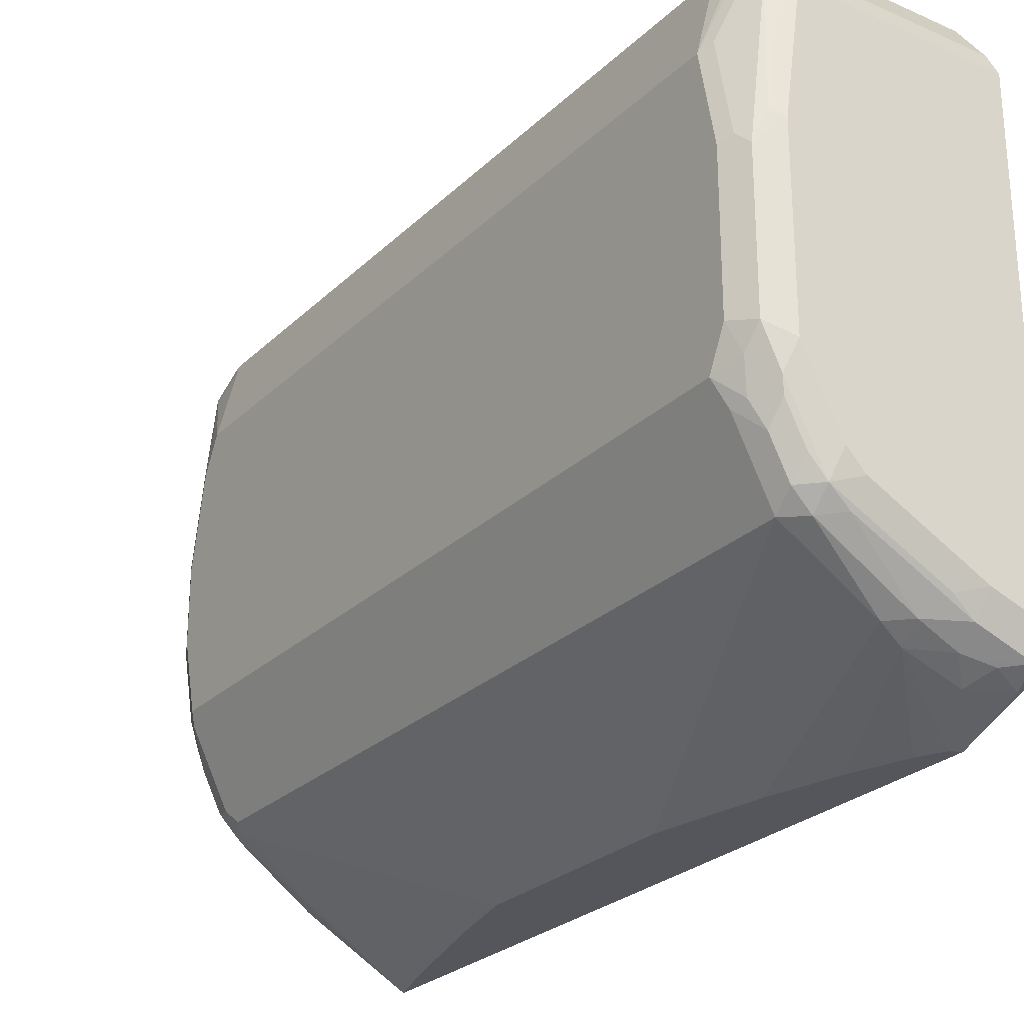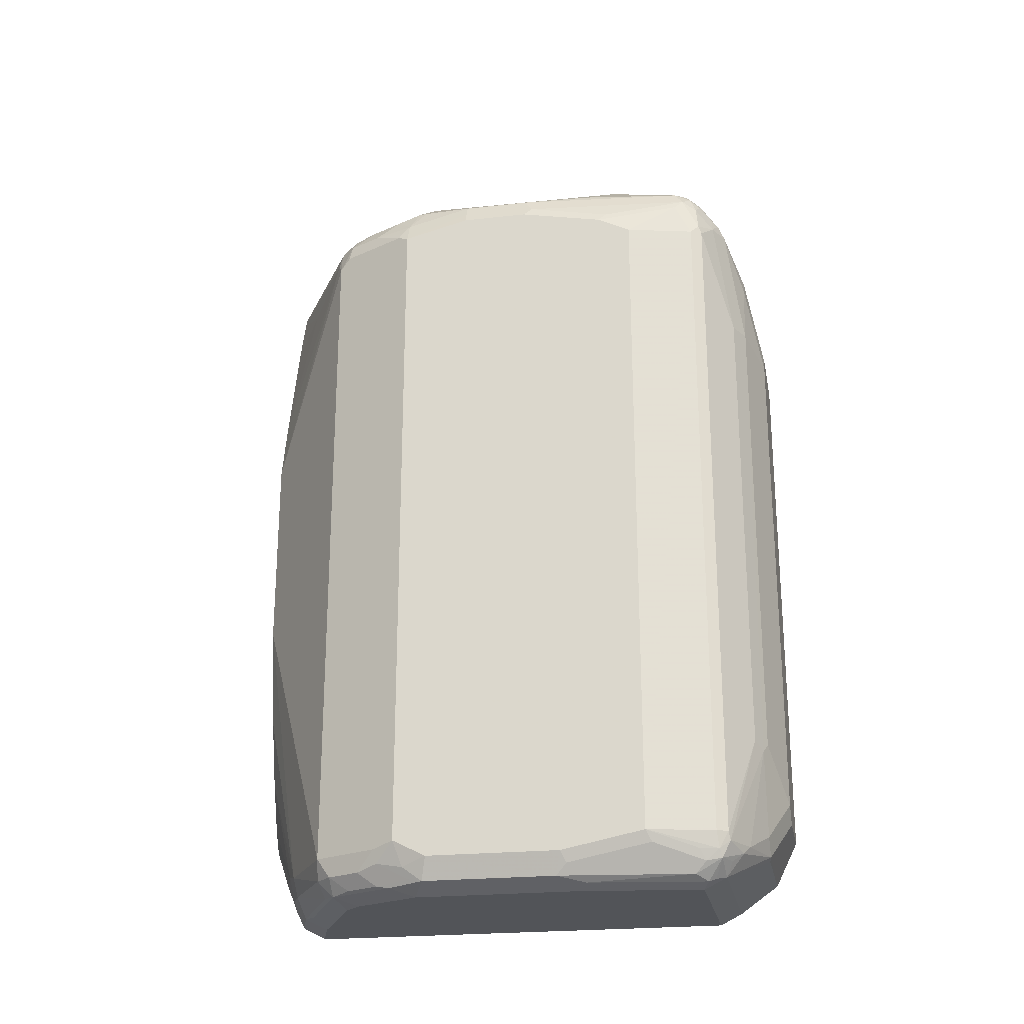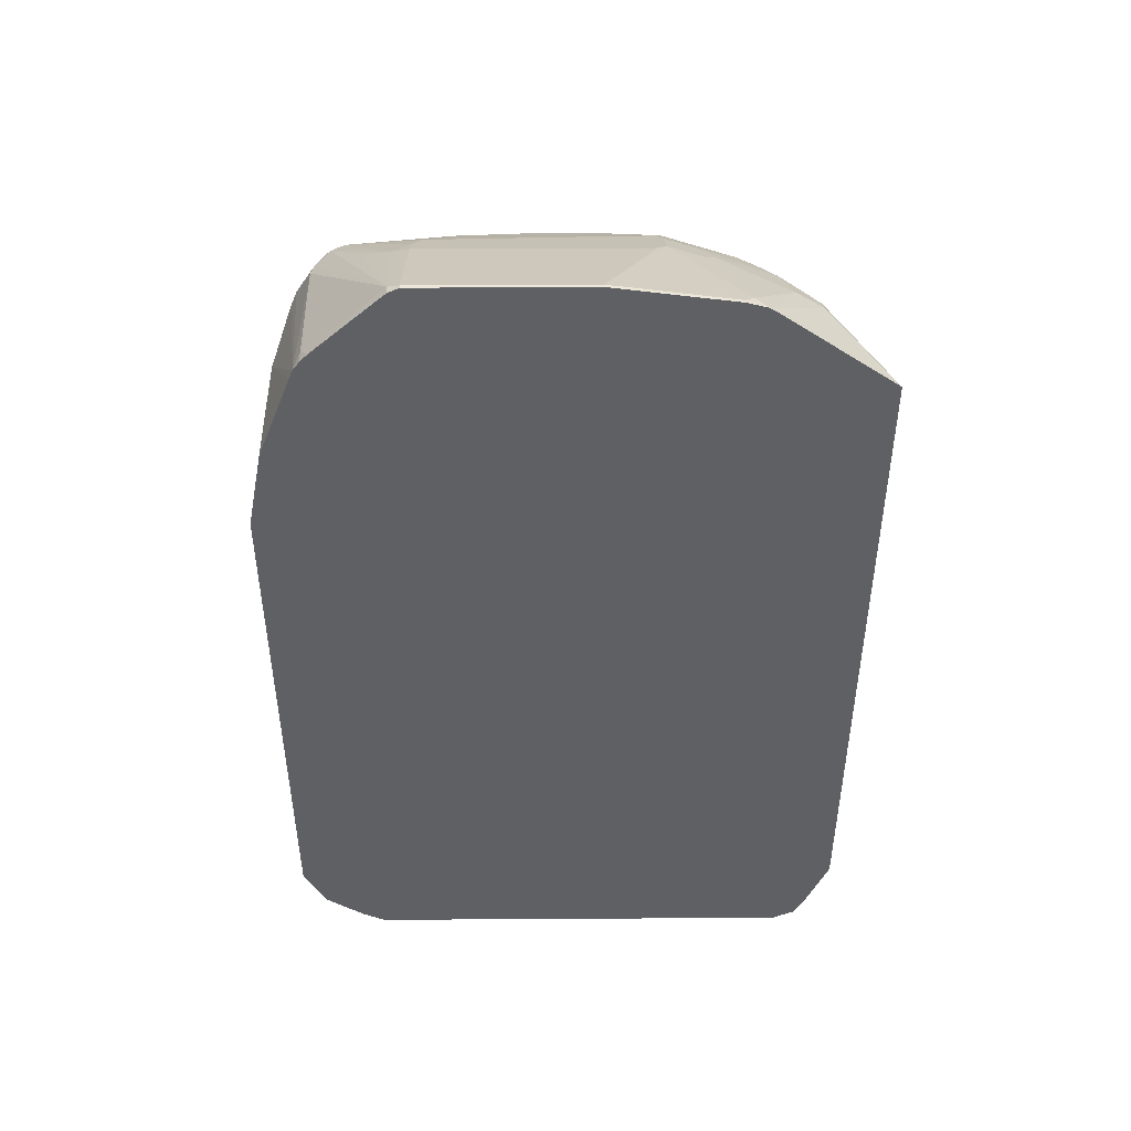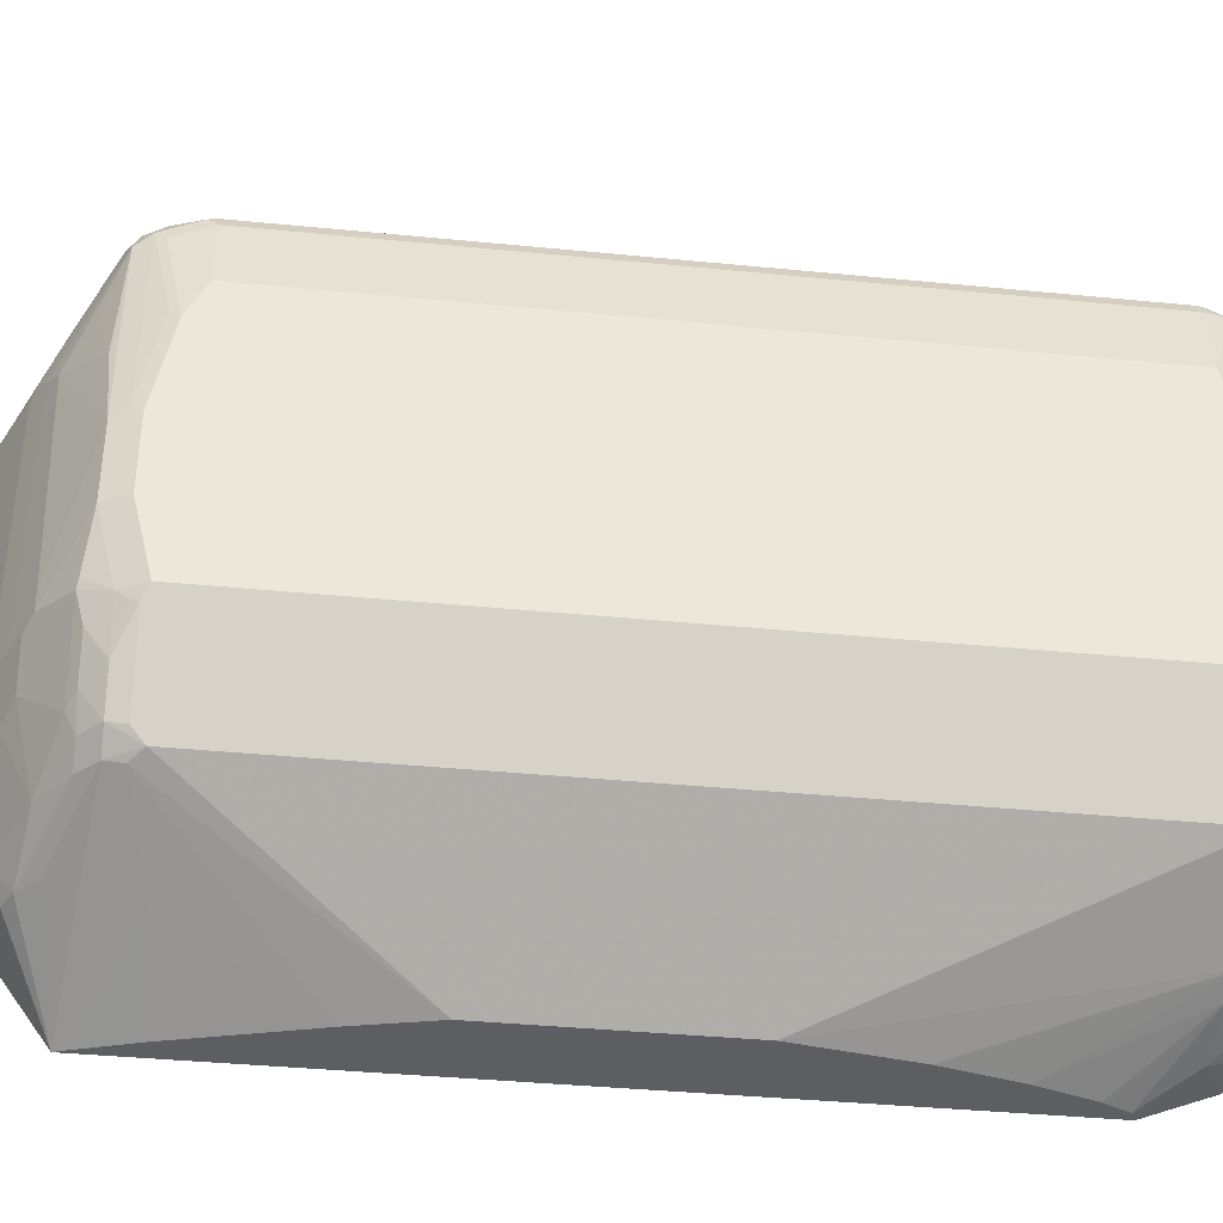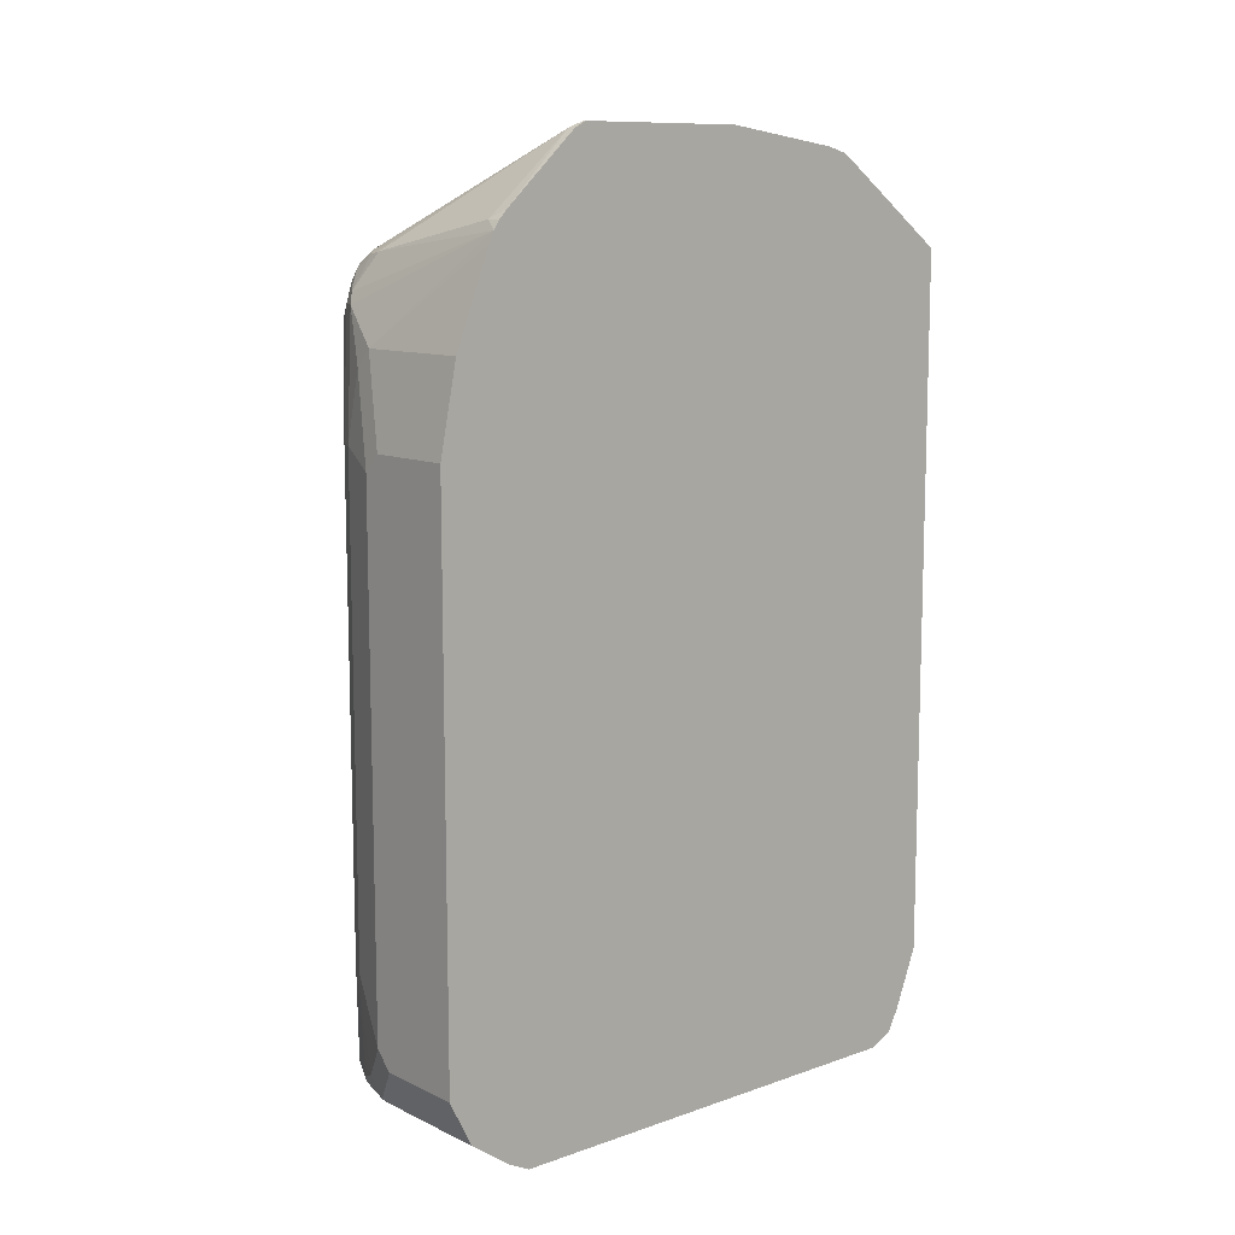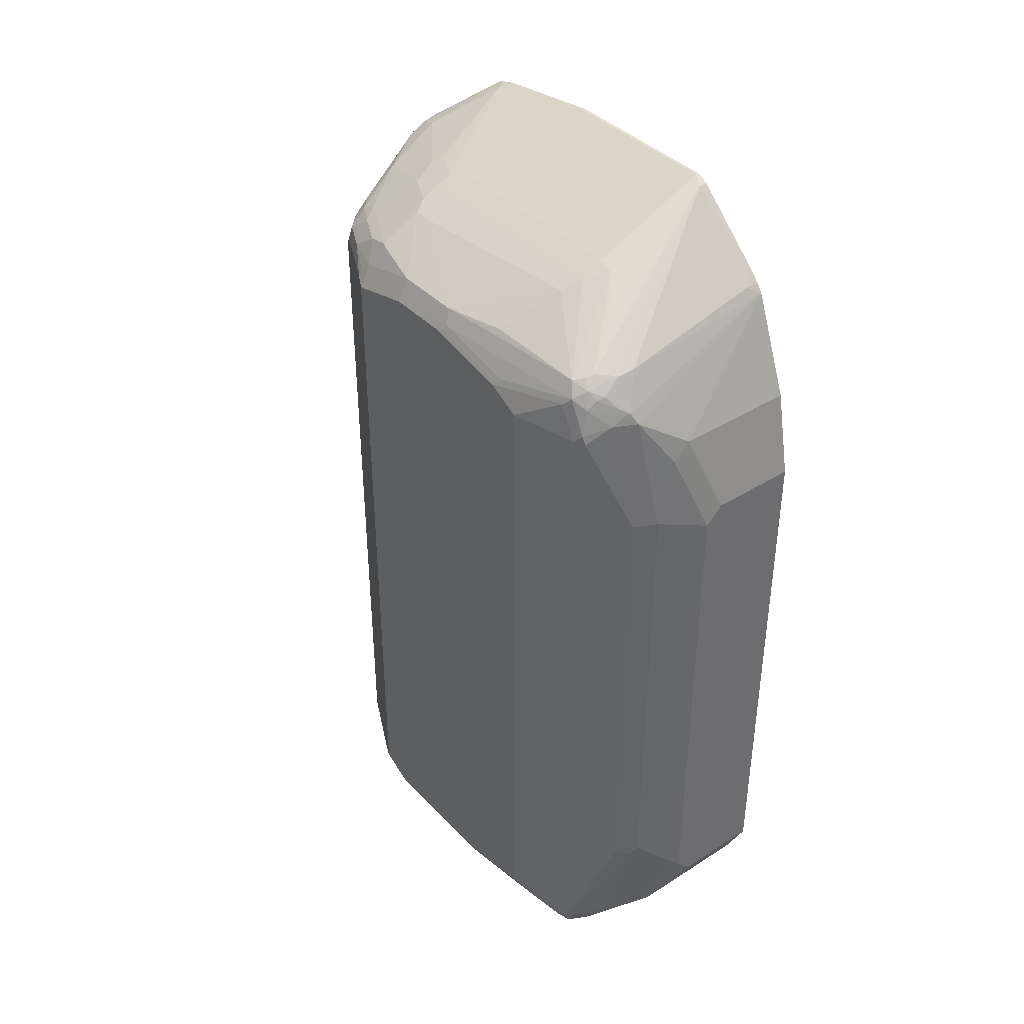
<metadata>
{"format":"obj","ext":"obj","renderer":"f3d","projection":"perspective","resolution":1024,"background":"white","views":[{"elev":-26.3,"azim":-34.6,"up":"+Z"},{"elev":-23.0,"azim":-79.2,"up":"+Y"},{"elev":45.3,"azim":89.6,"up":"+Y"},{"elev":-38.0,"azim":-97.2,"up":"+Z"},{"elev":10.6,"azim":49.2,"up":"+Y"},{"elev":39.2,"azim":-38.3,"up":"+Y"}]}
</metadata>
<code>
v -0.3957 0.07659 0.69
v -0.3957 0.1533 0.6746
v -0.4753 0.07659 0.69
v -0.3957 -0.414 0.69
v -0.3957 0.2334 0.6431
v -0.506 0.1533 0.6746
v -0.4907 0.06132 0.69
v -0.4753 -0.414 0.69
v -0.5136 -0.4523 0.6708
v -0.3957 -0.4549 0.6695
v -0.3957 0.2424 0.6394
v -0.552 0.184 0.6593
v -0.5213 0.1379 0.6746
v -0.5366 0.07659 0.6746
v -0.4907 -0.3986 0.69
v -0.506 -0.4549 0.6695
v -0.529 -0.437 0.6708
v -0.5596 -0.4523 0.6555
v -0.5673 -0.4599 0.6497
v -0.5673 -0.4804 0.6337
v -0.3957 -0.4804 0.6337
v -0.3957 0.2504 0.6337
v -0.4089 0.2504 0.6337
v -0.5418 0.2249 0.6389
v -0.5571 0.1942 0.6542
v -0.5635 0.1916 0.6516
v -0.5724 0.184 0.6491
v -0.5571 0.07659 0.6644
v -0.5443 -0.3603 0.6708
v -0.5366 -0.3526 0.6746
v -0.5903 -0.4523 0.6401
v -0.5903 -0.4676 0.6325
v -0.575 -0.4676 0.6401
v -0.5826 -0.4753 0.6286
v -0.575 -0.4829 0.6248
v -0.5673 -0.4907 0.6133
v -0.3957 -0.4845 0.6255
v -0.3957 0.2584 0.6263
v -0.4038 0.3168 0.5622
v -0.5558 0.2223 0.6363
v -0.5724 0.2095 0.6389
v -0.5654 0.1993 0.6478
v -0.5941 0.1763 0.6363
v -0.5929 0.1686 0.6389
v -0.5877 0.1993 0.6337
v -0.5571 -0.3526 0.6644
v -0.5929 -0.4446 0.6389
v -0.5941 -0.4599 0.6305
v -0.5929 -0.4701 0.6184
v -0.5877 -0.4804 0.6082
v -0.5775 -0.4855 0.6184
v -0.3957 -0.4907 0.6133
v -0.5929 -0.4855 0.5111
v -0.5826 -0.4907 0.5059
v -0.3957 0.3168 0.5622
v -0.3987 0.322 0.5519
v -0.5079 0.2721 0.5673
v -0.5264 0.2555 0.5929
v -0.5724 0.2249 0.6235
v -0.5826 0.2146 0.6286
v -0.5788 0.207 0.6363
v -0.5941 0.207 0.6209
v -0.598 0.1993 0.6133
v -0.598 0.1686 0.6286
v -0.598 -0.4446 0.6286
v -0.6133 -0.4446 0.5673
v -0.598 -0.4599 0.6133
v -0.6082 -0.4549 0.5724
v -0.6031 -0.4804 0.4855
v -0.3957 -0.4907 0.2147
v -0.5826 -0.4907 0.3527
v -0.3957 0.322 0.5519
v -0.3987 0.322 0.3987
v -0.506 0.2759 0.5519
v -0.5264 0.2658 0.5519
v -0.5877 0.2197 0.6133
v -0.5788 0.2223 0.6209
v -0.6095 0.207 0.4676
v -0.6095 0.1916 0.5443
v -0.6133 0.184 0.5366
v -0.6133 0.1686 0.5673
v -0.6133 -0.4599 0.4906
v -0.6082 -0.4701 0.4957
v -0.6031 -0.4804 0.3629
v -0.3957 -0.4804 0.1942
v -0.3987 -0.4907 0.2147
v -0.552 -0.4907 0.2913
v -0.5903 -0.4829 0.3297
v -0.3957 0.322 0.3987
v -0.3987 0.3066 0.2913
v -0.4063 0.3028 0.2837
v -0.4063 0.3181 0.391
v -0.5136 0.2721 0.345
v -0.506 0.2759 0.3527
v -0.5264 0.2658 0.3527
v -0.5571 0.2504 0.368
v -0.5443 0.2568 0.5443
v -0.5724 0.235 0.5673
v -0.5929 0.2249 0.5213
v -0.5941 0.2223 0.529
v -0.6031 0.2197 0.46
v -0.6082 0.2095 0.3987
v -0.6133 0.1993 0.3987
v -0.6133 0.1993 0.46
v -0.6133 -0.4599 0.368
v -0.6056 -0.4676 0.345
v -0.6005 -0.4778 0.3501
v -0.3957 -0.4599 0.184
v -0.4038 -0.4804 0.1942
v -0.4447 -0.4907 0.23
v -0.5366 -0.4907 0.276
v -0.5596 -0.4829 0.2684
v -0.5877 -0.4804 0.3169
v -0.3957 0.3066 0.2913
v -0.3957 0.3016 0.2731
v -0.46 0.2664 0.2453
v -0.506 0.2664 0.3067
v -0.4983 0.2721 0.3143
v -0.5213 0.2664 0.3374
v -0.5443 0.2568 0.345
v -0.5571 0.2504 0.3527
v -0.6031 0.2197 0.3987
v -0.6031 0.2044 0.3374
v -0.6133 0.184 0.3374
v -0.6133 -0.4446 0.3374
v -0.6005 -0.4625 0.3195
v -0.3987 -0.4599 0.184
v -0.3957 -0.4078 0.1636
v -0.4498 -0.4804 0.2096
v -0.4677 -0.4676 0.207
v -0.4344 -0.465 0.1942
v -0.4217 -0.4676 0.1917
v -0.4753 -0.4907 0.2453
v -0.4983 -0.4829 0.2377
v -0.4677 -0.4829 0.2224
v -0.5724 -0.4804 0.2862
v -0.575 -0.4676 0.2684
v -0.5596 -0.4676 0.253
v -0.5418 -0.4804 0.2556
v -0.5903 -0.4676 0.299
v -0.3957 0.2969 0.266
v -0.4523 0.2568 0.2224
v -0.4677 0.2491 0.2224
v -0.5136 0.2415 0.253
v -0.529 0.2568 0.3143
v -0.5903 0.2261 0.345
v -0.5929 0.2249 0.3527
v -0.5877 0.2197 0.322
v -0.5903 0.2031 0.299
v -0.5941 0.2012 0.3067
v -0.6056 0.1954 0.3297
v -0.6082 0.1891 0.3271
v -0.6082 -0.4395 0.3271
v -0.6031 -0.4497 0.3169
v -0.4293 -0.4446 0.184
v -0.4037 -0.4038 0.1636
v -0.3957 0.2226 0.1636
v -0.5111 -0.4804 0.2402
v -0.4804 -0.465 0.2096
v -0.4472 -0.4625 0.1968
v -0.5724 -0.4497 0.2556
v -0.4958 -0.4497 0.2096
v -0.483 0.2338 0.2224
v -0.5596 0.2031 0.253
v -0.5443 0.2184 0.253
v -0.5596 0.2184 0.2684
v -0.5596 0.2261 0.2837
v -0.575 0.2261 0.3143
v -0.5724 0.2197 0.2913
v -0.575 0.2031 0.2684
v -0.5775 0.1891 0.2658
v -0.5826 0.184 0.276
v -0.5826 -0.4446 0.276
v -0.4753 -0.4446 0.1994
v -0.4038 -0.4037 0.1636
v -0.3987 0.2146 0.1636
v -0.5622 0.1891 0.2504
v -0.46 -0.1839 0.1636
v -0.5724 0.1788 0.2556
v -0.4447 -0.276 0.1636
v -0.4293 -0.3373 0.1636
v -0.414 -0.3833 0.1636
v -0.4115 -0.3884 0.1636
v -0.414 0.1686 0.1636
v -0.4856 0.1737 0.2045
v -0.4447 0.06132 0.1636
v -0.46 -1.2e-05 0.1636
f 110 135 129
f 111 112 134
f 111 134 133
f 113 126 140
f 112 137 138
f 112 138 139
f 112 139 134
f 112 136 137
f 110 134 135
f 102 124 103
f 109 132 127
f 109 131 132
f 109 130 131
f 109 129 130
f 108 127 128
f 107 126 113
f 106 125 126
f 105 125 106
f 113 140 137
f 110 133 134
f 113 137 136
f 120 168 146
f 115 142 116
f 102 123 124
f 123 151 152
f 123 150 151
f 123 149 150
f 123 148 149
f 123 146 148
f 123 147 146
f 122 147 123
f 121 147 122
f 121 146 147
f 120 146 121
f 120 145 168
f 119 145 120
f 117 145 119
f 117 144 145
f 117 119 118
f 116 144 117
f 116 143 144
f 116 142 143
f 115 141 142
f 102 122 123
f 85 127 108
f 97 99 98
f 84 113 88
f 84 107 113
f 84 126 107
f 84 106 126
f 78 80 79
f 78 104 80
f 78 103 104
f 78 102 103
f 78 122 102
f 78 101 122
f 76 97 98
f 76 100 101
f 76 99 100
f 75 97 76
f 75 96 97
f 75 121 96
f 75 95 121
f 74 95 75
f 74 93 95
f 84 105 106
f 85 109 127
f 123 152 124
f 86 110 129
f 97 101 99
f 96 101 97
f 96 122 101
f 96 121 122
f 93 121 95
f 93 120 121
f 93 119 120
f 93 118 119
f 91 93 92
f 99 101 100
f 91 118 93
f 91 116 117
f 91 115 116
f 90 115 91
f 90 114 115
f 88 136 112
f 88 113 136
f 87 112 111
f 87 88 112
f 86 129 109
f 91 117 118
f 124 152 153
f 130 159 160
f 125 153 154
f 161 173 172
f 161 178 162
f 159 174 160
f 159 162 174
f 157 164 163
f 157 177 164
f 157 176 177
f 155 175 156
f 155 174 175
f 155 160 174
f 154 173 161
f 153 173 154
f 152 173 153
f 152 172 173
f 152 171 172
f 150 152 151
f 149 152 150
f 149 171 152
f 149 170 171
f 161 172 171
f 148 167 169
f 161 171 179
f 161 187 178
f 184 186 185
f 177 187 179
f 177 186 187
f 177 185 186
f 176 185 177
f 176 184 185
f 174 183 175
f 174 182 183
f 174 181 182
f 170 179 171
f 166 169 167
f 166 170 169
f 165 170 166
f 164 179 170
f 164 177 179
f 164 170 165
f 162 181 174
f 162 180 181
f 162 178 180
f 161 179 187
f 148 168 167
f 148 170 149
f 148 169 170
f 129 158 159
f 129 134 158
f 129 135 134
f 128 176 157
f 128 184 176
f 128 186 184
f 128 187 186
f 128 178 187
f 128 180 178
f 128 181 180
f 128 182 181
f 128 183 182
f 128 175 183
f 128 156 175
f 127 132 155
f 127 156 128
f 127 155 156
f 125 140 126
f 125 154 140
f 129 159 130
f 74 94 93
f 130 160 131
f 131 160 155
f 146 168 148
f 145 167 168
f 144 167 145
f 144 166 167
f 144 165 166
f 143 165 144
f 143 164 165
f 143 163 164
f 143 157 163
f 124 153 125
f 142 157 143
f 139 159 158
f 138 162 159
f 138 161 162
f 138 159 139
f 137 161 138
f 137 154 161
f 137 140 154
f 134 139 158
f 131 155 132
f 141 157 142
f 73 93 94
f 76 98 99
f 73 91 92
f 20 33 32
f 19 33 20
f 19 32 33
f 19 31 32
f 18 29 31
f 73 92 93
f 17 29 18
f 15 29 17
f 15 30 29
f 14 29 30
f 14 28 29
f 12 14 13
f 12 28 14
f 12 27 28
f 12 26 27
f 12 25 26
f 11 25 12
f 11 24 25
f 11 23 24
f 20 32 34
f 20 34 35
f 20 35 36
f 20 36 37
f 31 47 48
f 31 46 47
f 29 46 31
f 28 46 29
f 28 47 46
f 28 44 47
f 27 45 43
f 27 42 45
f 27 44 28
f 11 22 23
f 27 43 44
f 25 42 26
f 25 41 42
f 25 40 41
f 24 39 40
f 24 40 25
f 23 39 24
f 23 38 39
f 22 38 23
f 20 37 21
f 26 42 27
f 31 48 32
f 10 20 21
f 9 20 16
f 1 114 89
f 1 115 114
f 1 141 115
f 1 157 141
f 1 128 157
f 1 108 128
f 1 85 108
f 1 70 85
f 1 52 70
f 1 37 52
f 1 21 37
f 1 10 21
f 1 4 10
f 1 8 4
f 1 15 8
f 1 7 15
f 1 3 7
f 1 6 3
f 1 2 6
f 1 89 72
f 1 72 55
f 1 55 38
f 1 38 22
f 9 19 20
f 9 18 19
f 9 17 18
f 9 16 10
f 8 17 9
f 8 15 17
f 7 30 15
f 7 14 30
f 7 13 14
f 10 16 20
f 6 13 7
f 6 11 12
f 5 11 6
f 4 9 10
f 4 8 9
f 3 6 7
f 2 5 6
f 1 5 2
f 1 11 5
f 1 22 11
f 6 12 13
f 32 49 50
f 18 31 19
f 32 51 34
f 63 81 64
f 63 80 81
f 62 80 63
f 62 79 80
f 62 78 79
f 62 101 78
f 62 76 101
f 60 76 62
f 60 77 76
f 59 77 60
f 57 59 58
f 57 77 59
f 57 76 77
f 57 75 76
f 57 74 75
f 56 74 57
f 56 94 74
f 56 73 94
f 56 89 73
f 64 81 66
f 56 72 89
f 64 66 65
f 66 68 67
f 73 90 91
f 73 114 90
f 73 89 114
f 71 88 87
f 71 84 88
f 70 109 85
f 70 86 109
f 69 105 84
f 69 82 105
f 69 83 82
f 68 83 69
f 68 82 83
f 32 50 51
f 66 125 105
f 66 124 125
f 66 103 124
f 66 104 103
f 66 80 104
f 66 81 80
f 66 82 68
f 54 84 71
f 66 105 82
f 53 69 54
f 39 57 58
f 39 56 57
f 39 72 56
f 39 55 72
f 36 70 52
f 36 86 70
f 36 110 86
f 36 133 110
f 36 111 133
f 36 87 111
f 36 71 87
f 36 54 71
f 36 53 54
f 36 51 53
f 36 52 37
f 35 51 36
f 34 51 35
f 32 48 49
f 54 69 84
f 39 58 59
f 39 59 40
f 38 55 39
f 40 59 60
f 50 53 51
f 50 69 53
f 50 68 69
f 49 68 50
f 49 67 68
f 40 60 41
f 48 66 67
f 48 65 66
f 47 65 48
f 45 60 62
f 48 67 49
f 44 65 47
f 44 64 65
f 43 64 44
f 43 63 64
f 43 62 63
f 43 45 62
f 42 61 45
f 41 61 42
f 41 60 61
f 45 61 60

</code>
